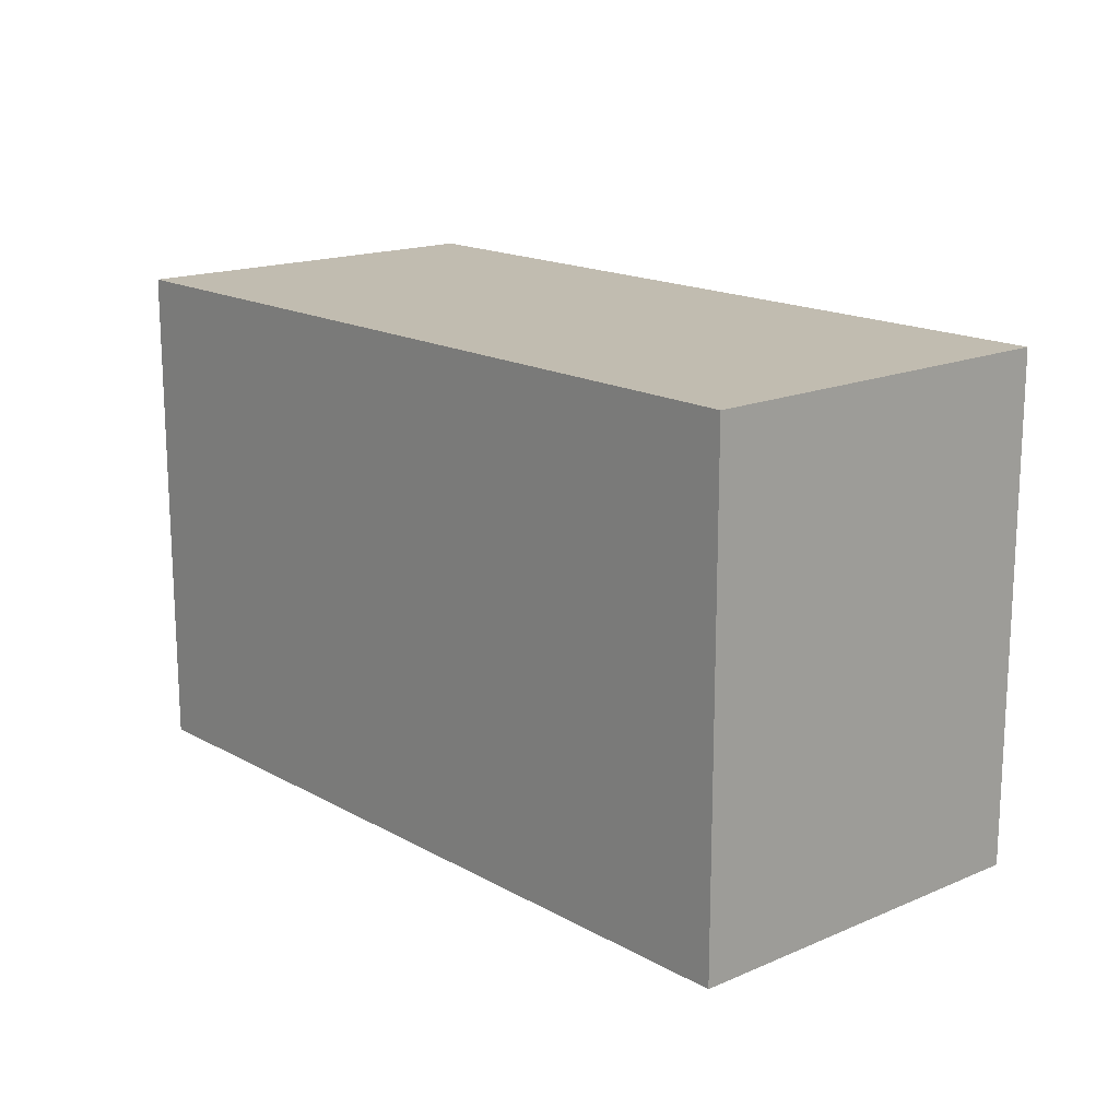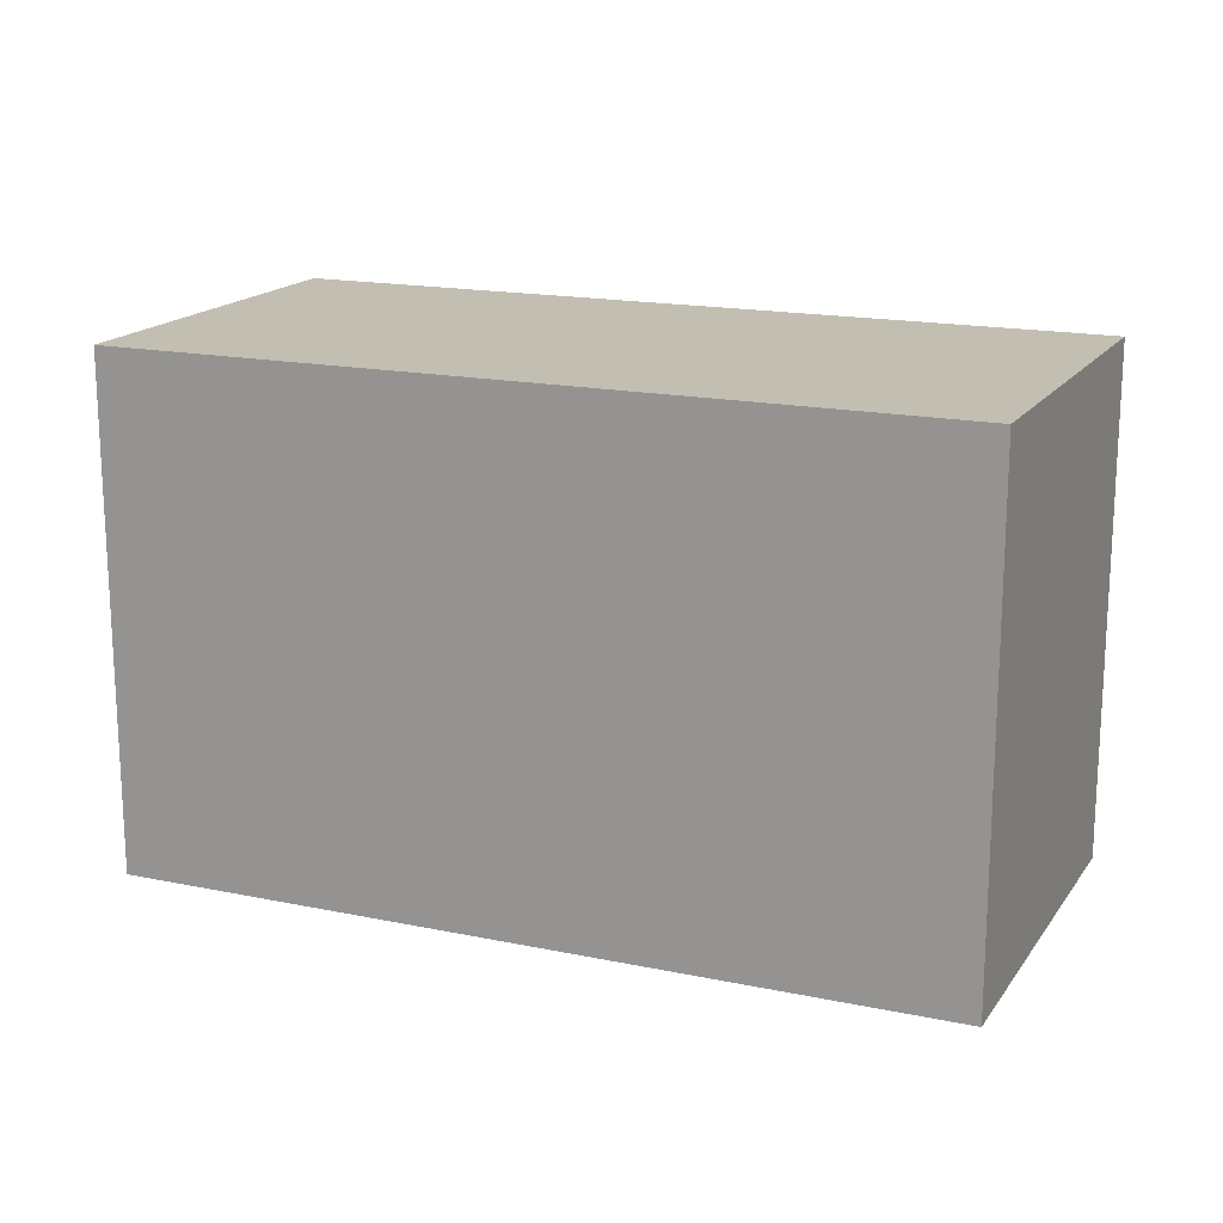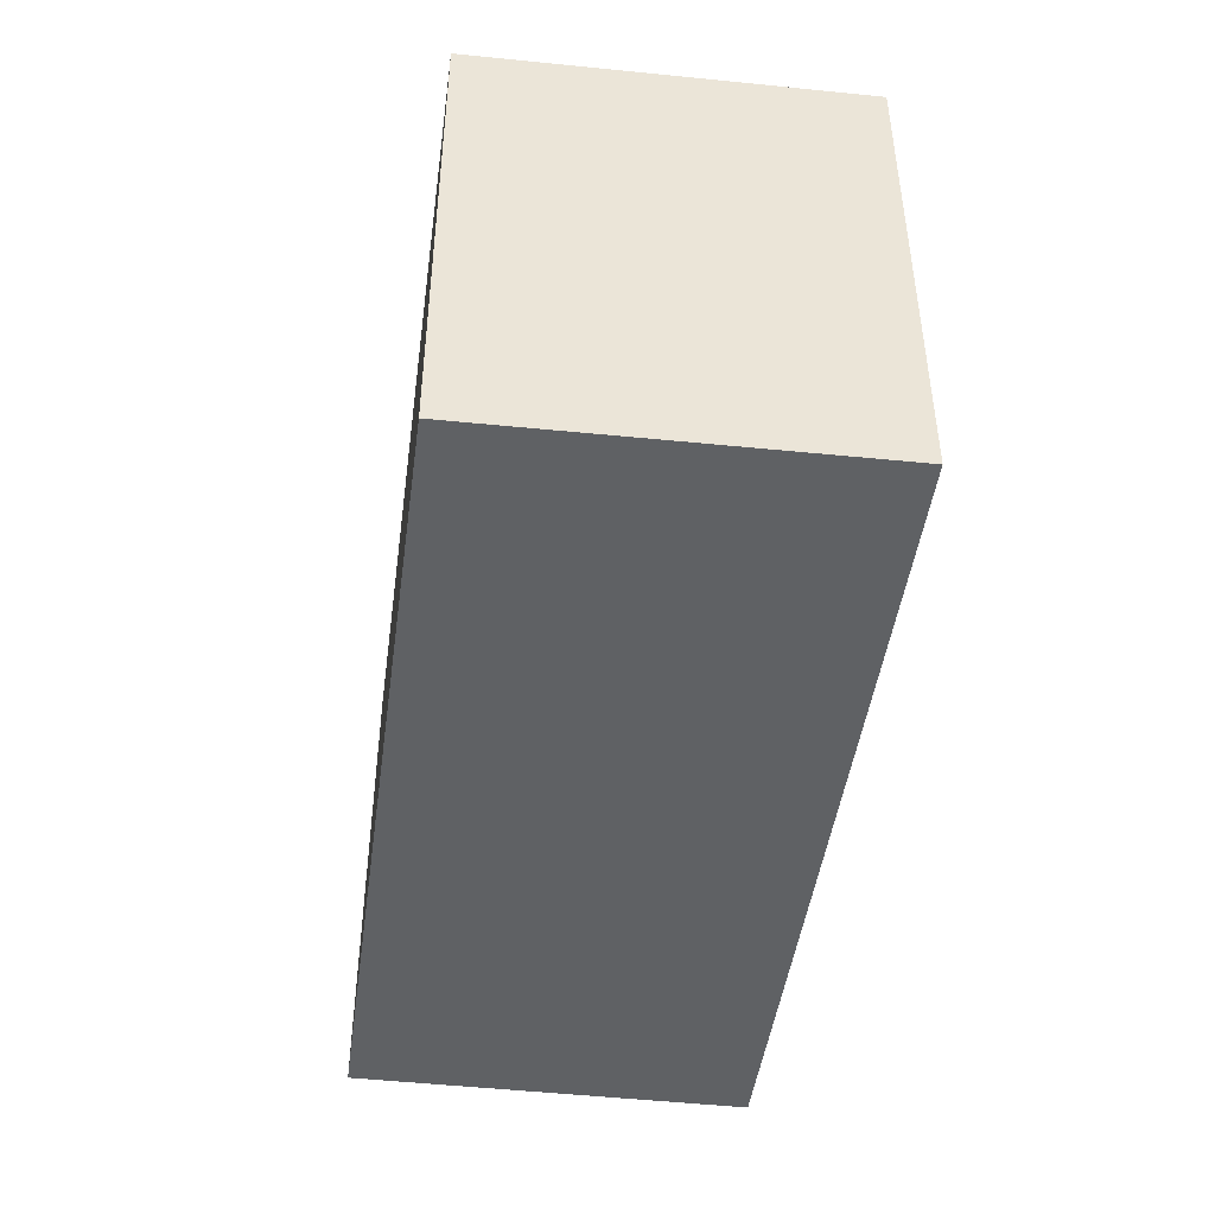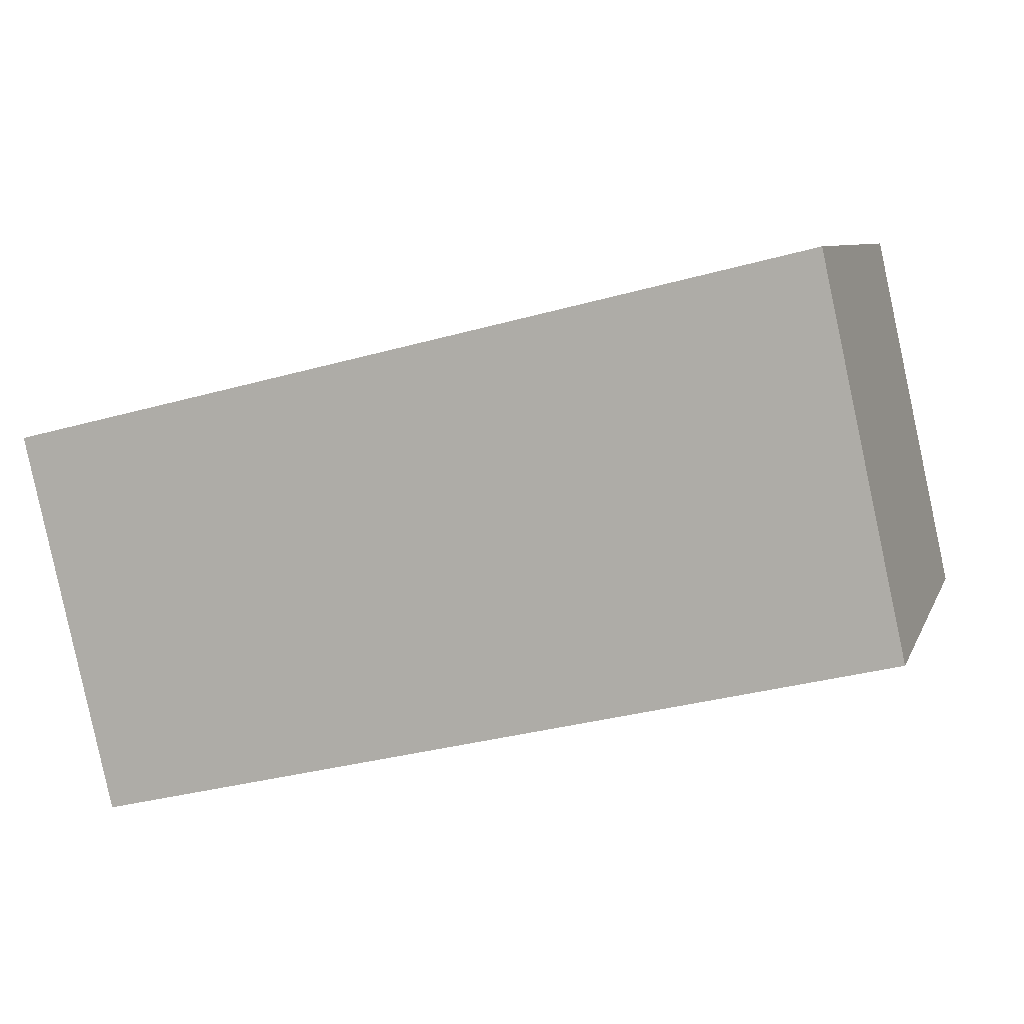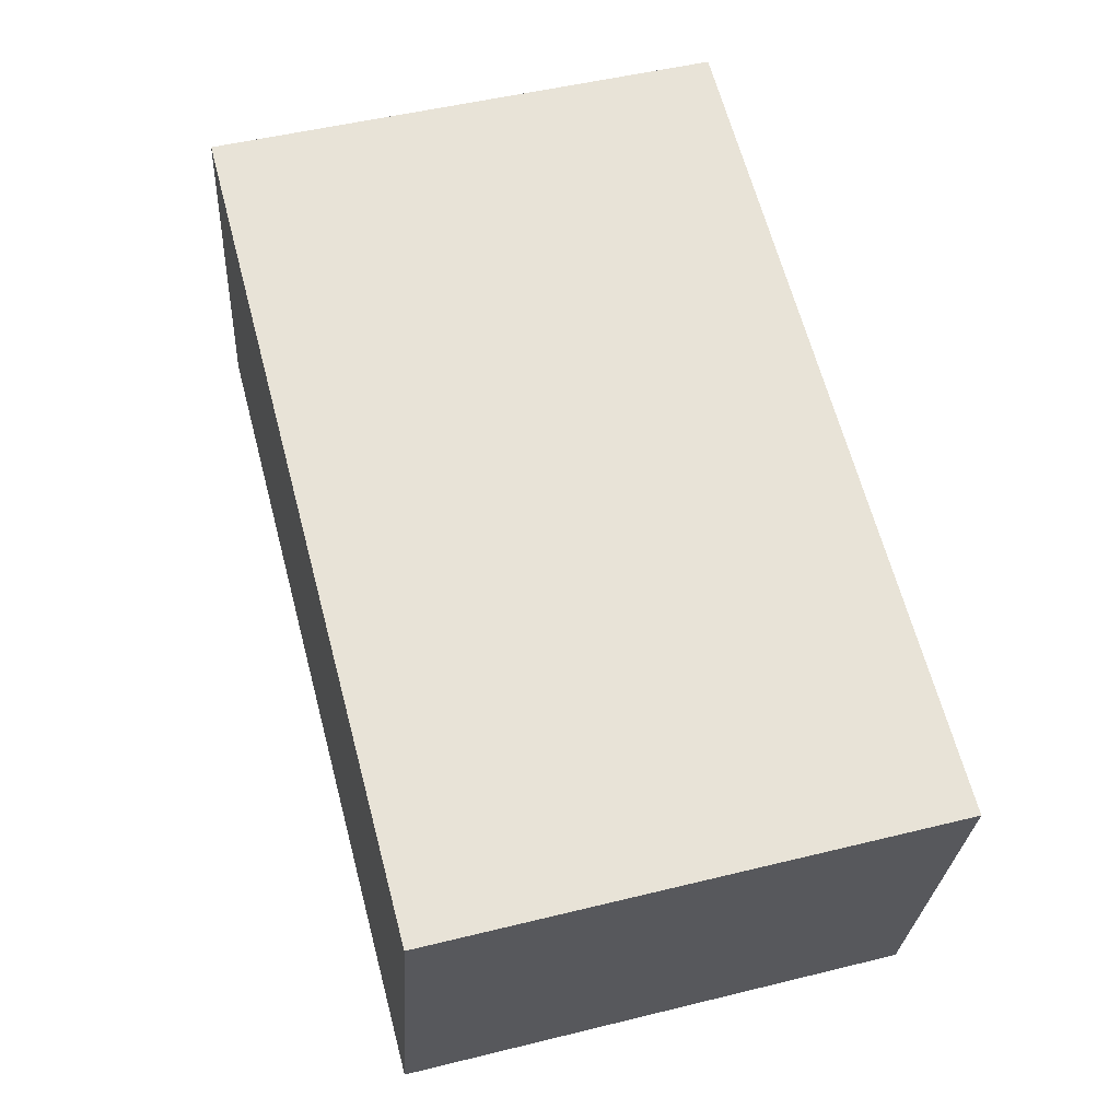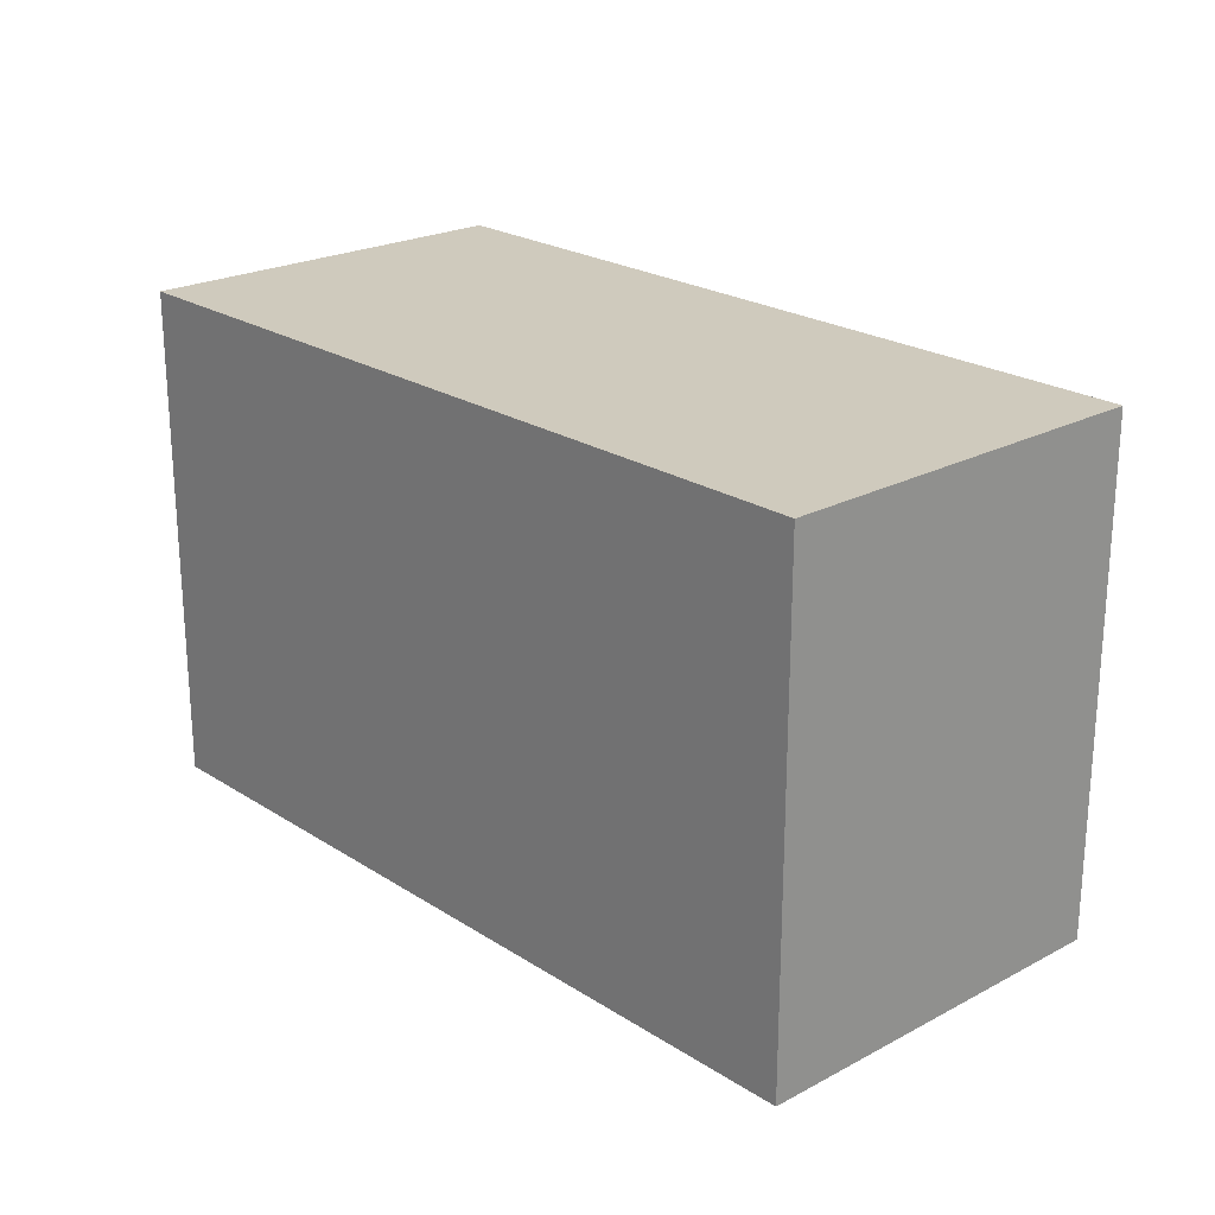
<metadata>
{"format":"obj","ext":"obj","renderer":"f3d","projection":"perspective","resolution":1024,"background":"white","views":[{"elev":16.6,"azim":62.0,"up":"+Y"},{"elev":17.1,"azim":-143.8,"up":"+Y"},{"elev":-46.3,"azim":-84.2,"up":"+Y"},{"elev":7.6,"azim":-164.3,"up":"+Z"},{"elev":50.0,"azim":74.8,"up":"+Z"},{"elev":22.9,"azim":60.9,"up":"+Y"}]}
</metadata>
<code>
v  0 4.08 2.498e-16
v  7.173 4.08 1.498
v  6.461 4.08 -1.563
v  0.671 4.08 3.069
v  6.461 9.571e-17 -1.563
v  0 0 0
v  0.671 -1.879e-16 3.069
v  7.173 -9.173e-17 1.498
g defaultobject
f 1 2 3
f 2 1 4
f 5 1 3
f 1 5 6
f 6 4 1
f 4 6 7
f 7 2 4
f 2 7 8
f 8 3 2
f 3 8 5
f 8 6 5
f 6 8 7

</code>
